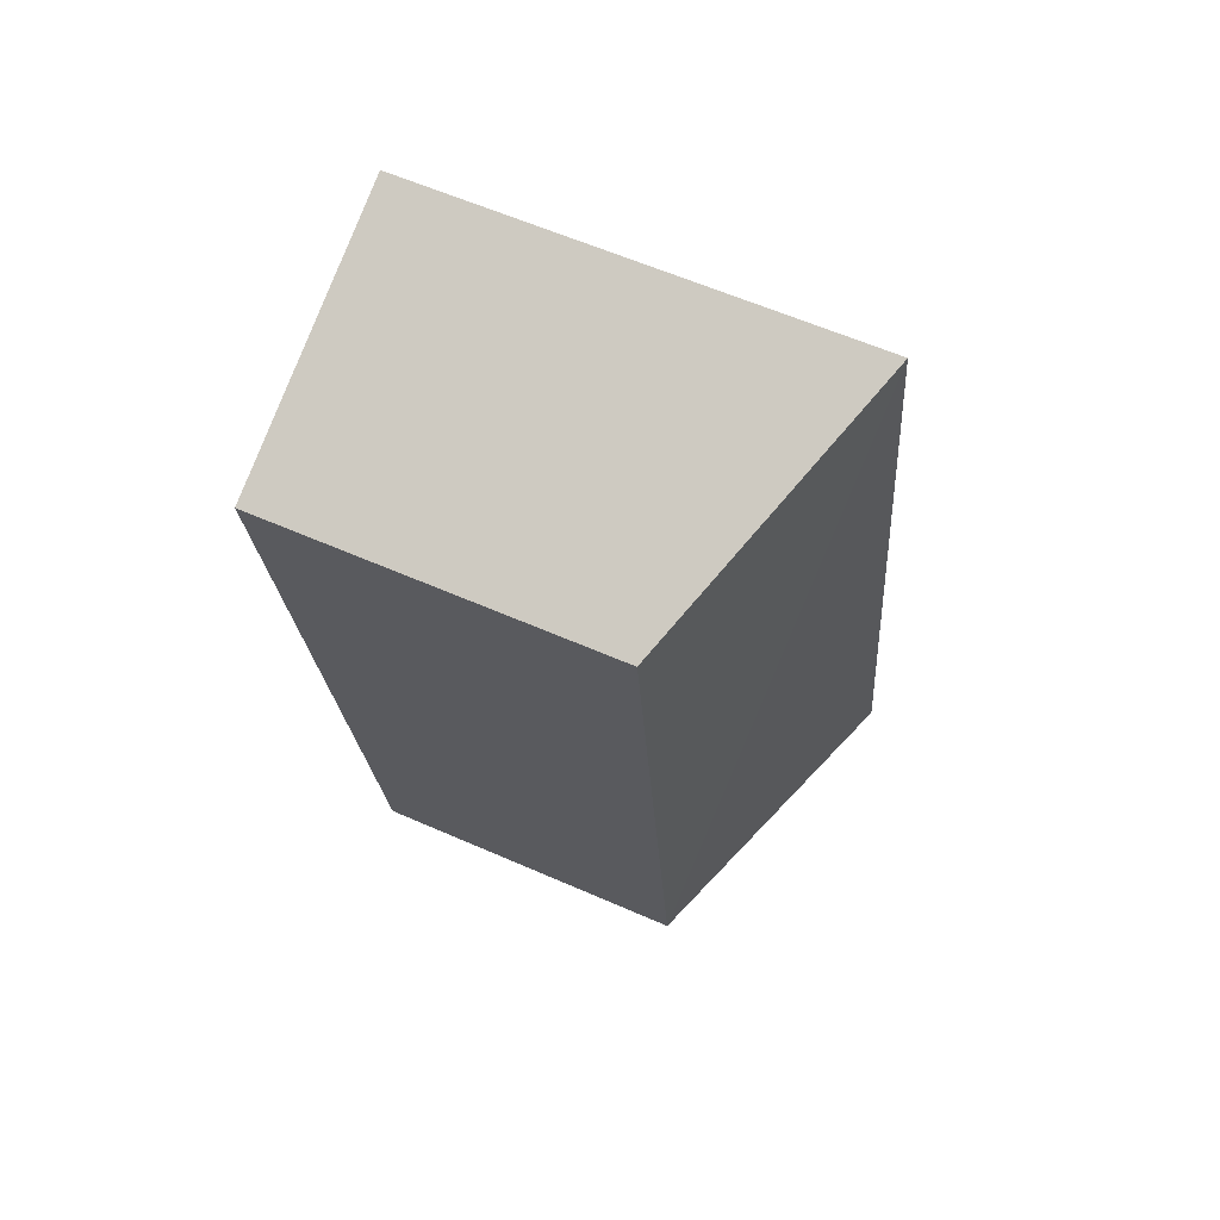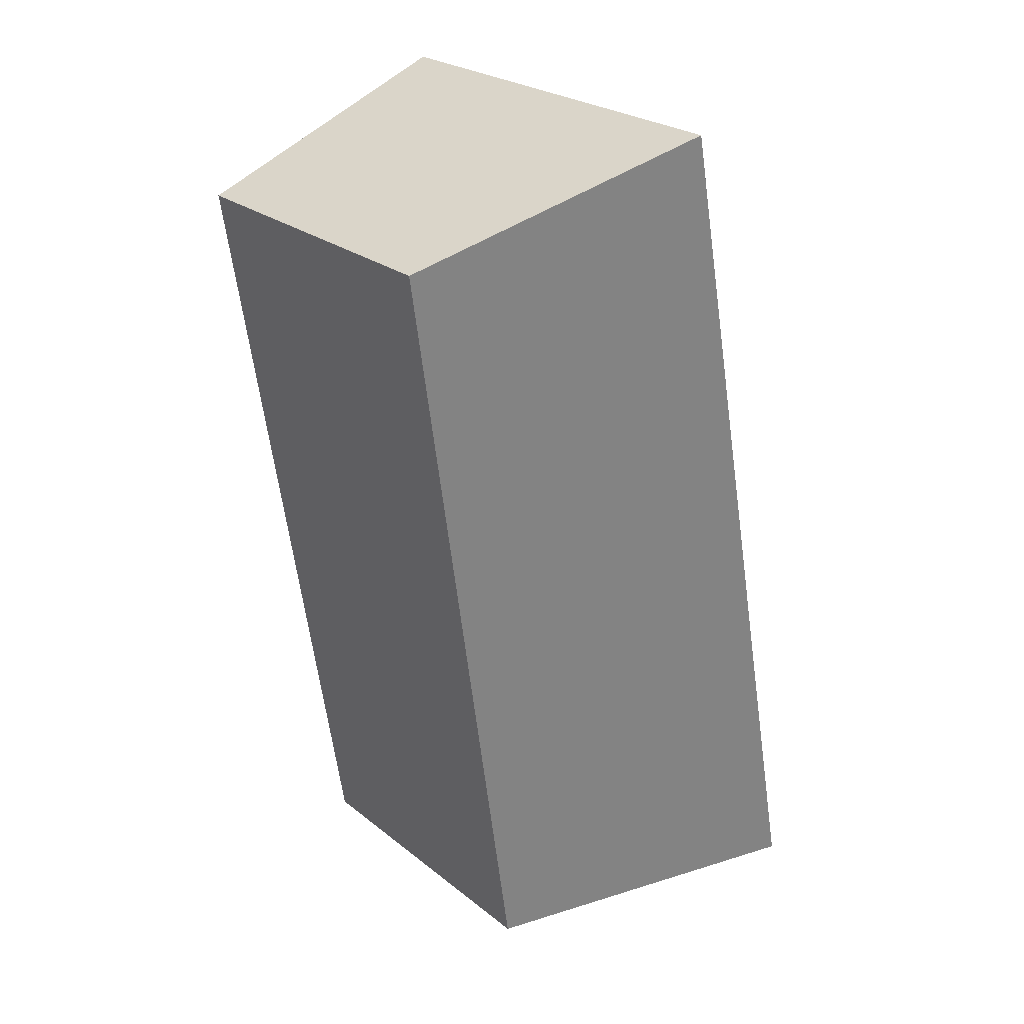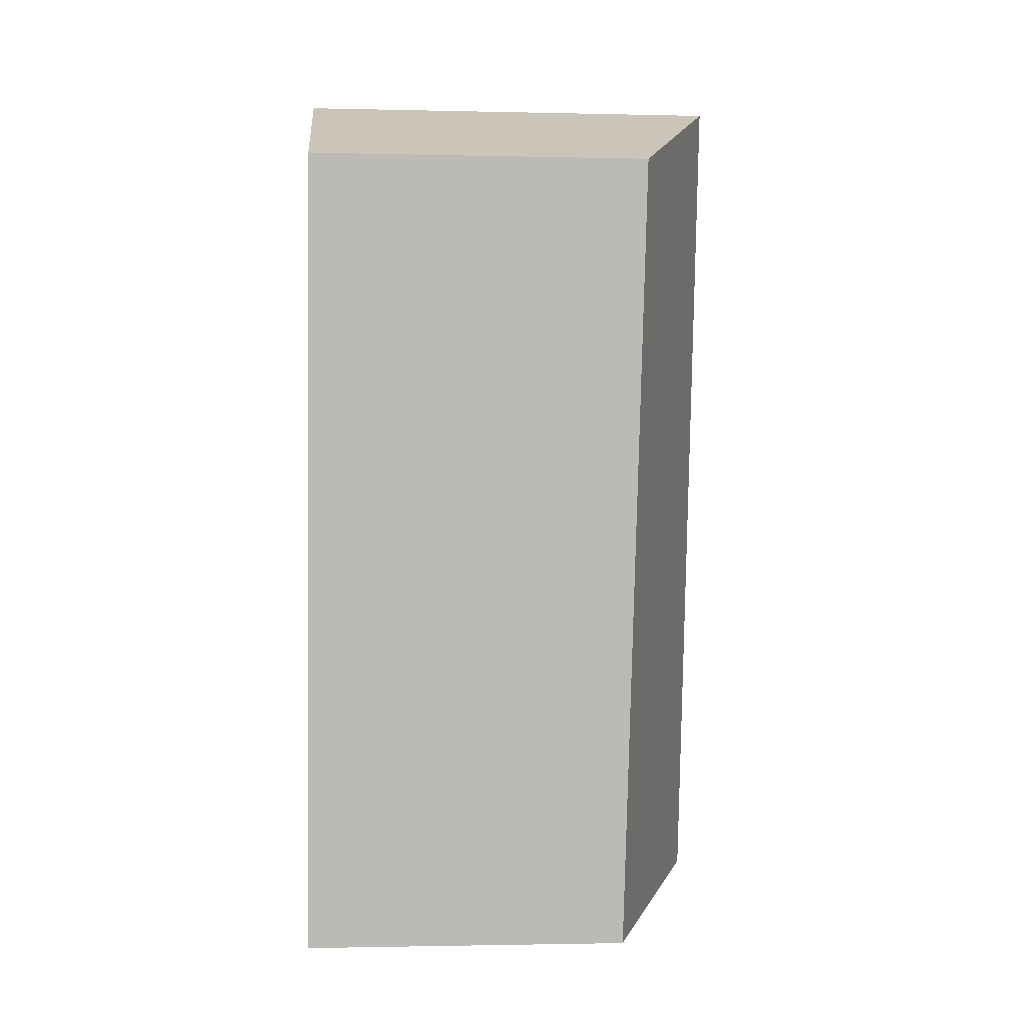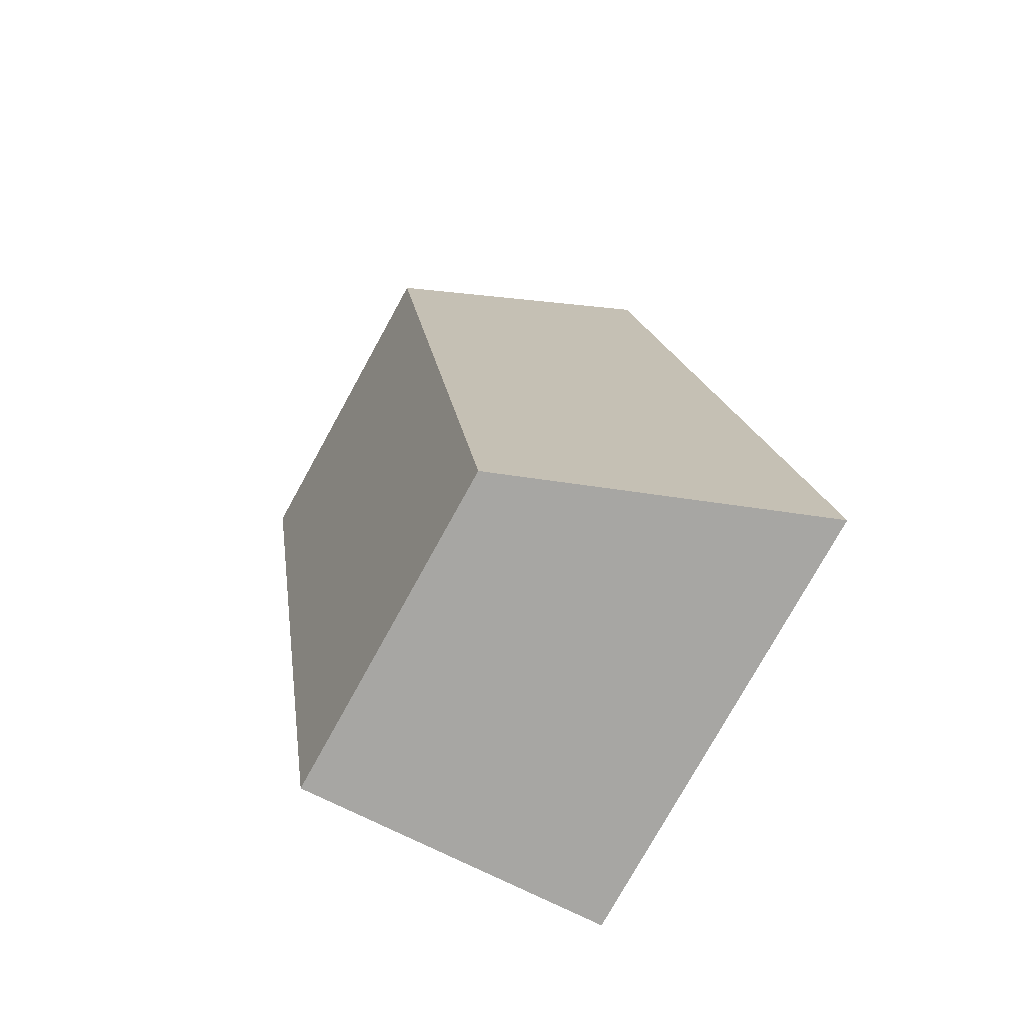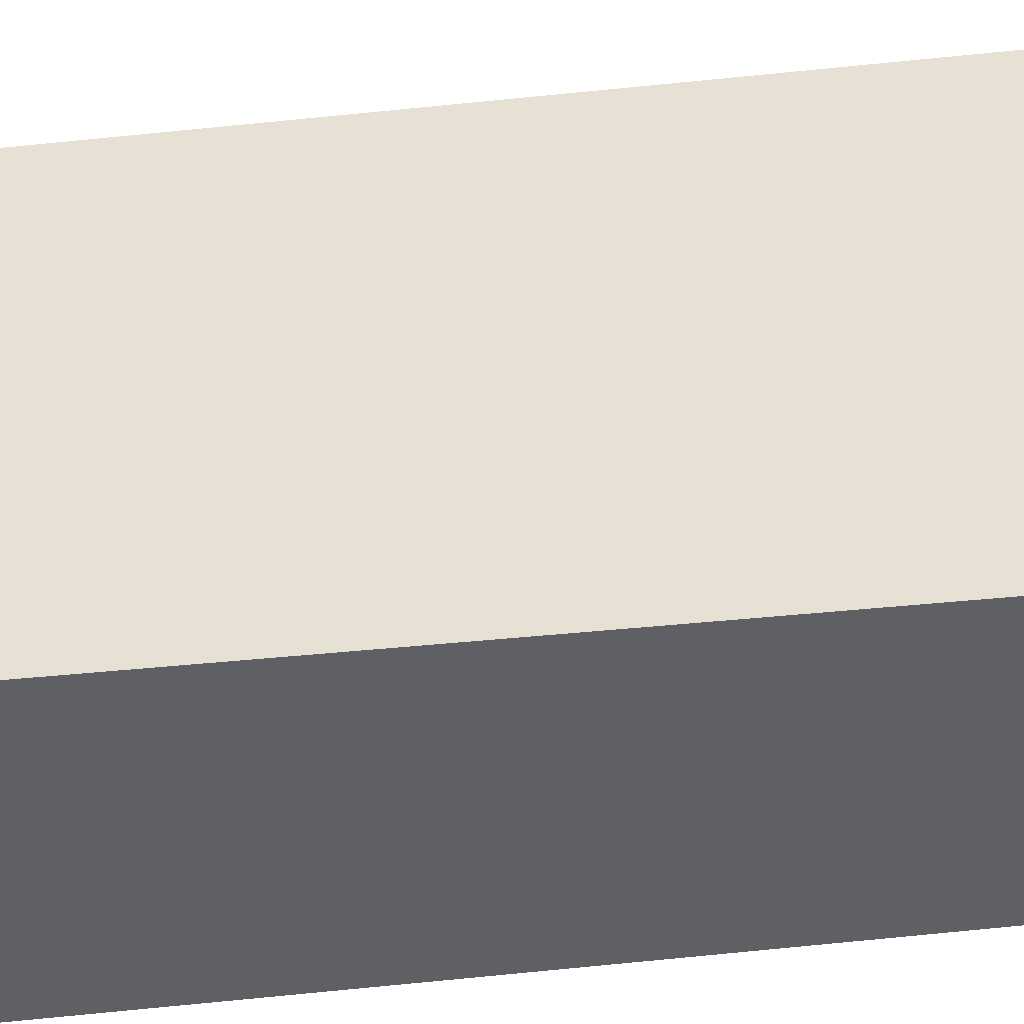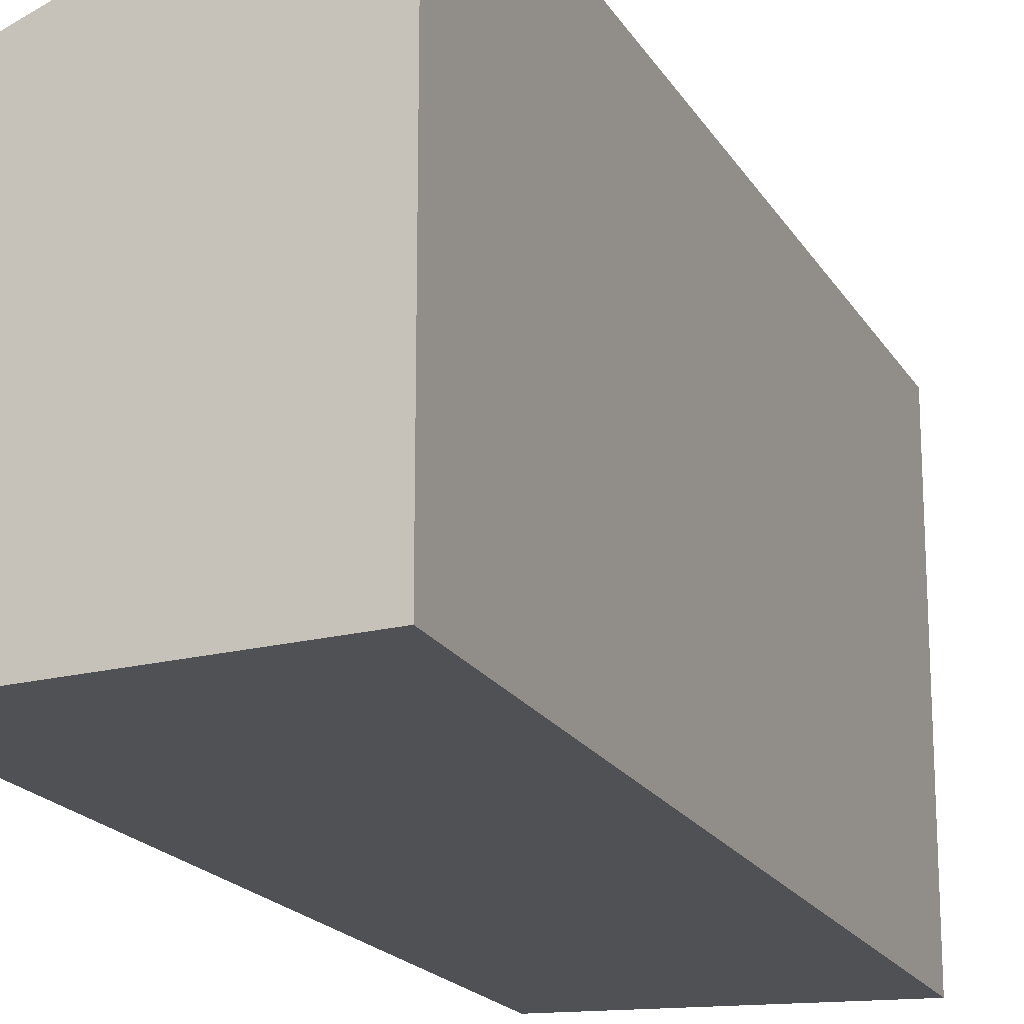
<metadata>
{"format":"obj","ext":"obj","renderer":"f3d","projection":"perspective","resolution":1024,"background":"white","views":[{"elev":60.4,"azim":114.2,"up":"+Z"},{"elev":25.3,"azim":141.4,"up":"+Z"},{"elev":-1.8,"azim":85.2,"up":"+Z"},{"elev":-77.1,"azim":151.1,"up":"+Z"},{"elev":-43.4,"azim":-72.2,"up":"+Y"},{"elev":-19.5,"azim":-147.2,"up":"+Y"}]}
</metadata>
<code>
v  2.298 2.445 -0.286
v  1.227 3.269 6.493
v  3.211 2.52 5.686
v  0 3.269 2.002e-16
v  3.211 -3.482e-16 5.686
v  2.298 1.751e-17 -0.286
v  0 0 0
v  1.227 -3.976e-16 6.493
g defaultobject
f 1 2 3
f 2 1 4
f 5 1 3
f 1 5 6
f 1 7 4
f 7 1 6
f 7 2 4
f 2 7 8
f 8 3 2
f 3 8 5
f 5 7 6
f 7 5 8

</code>
